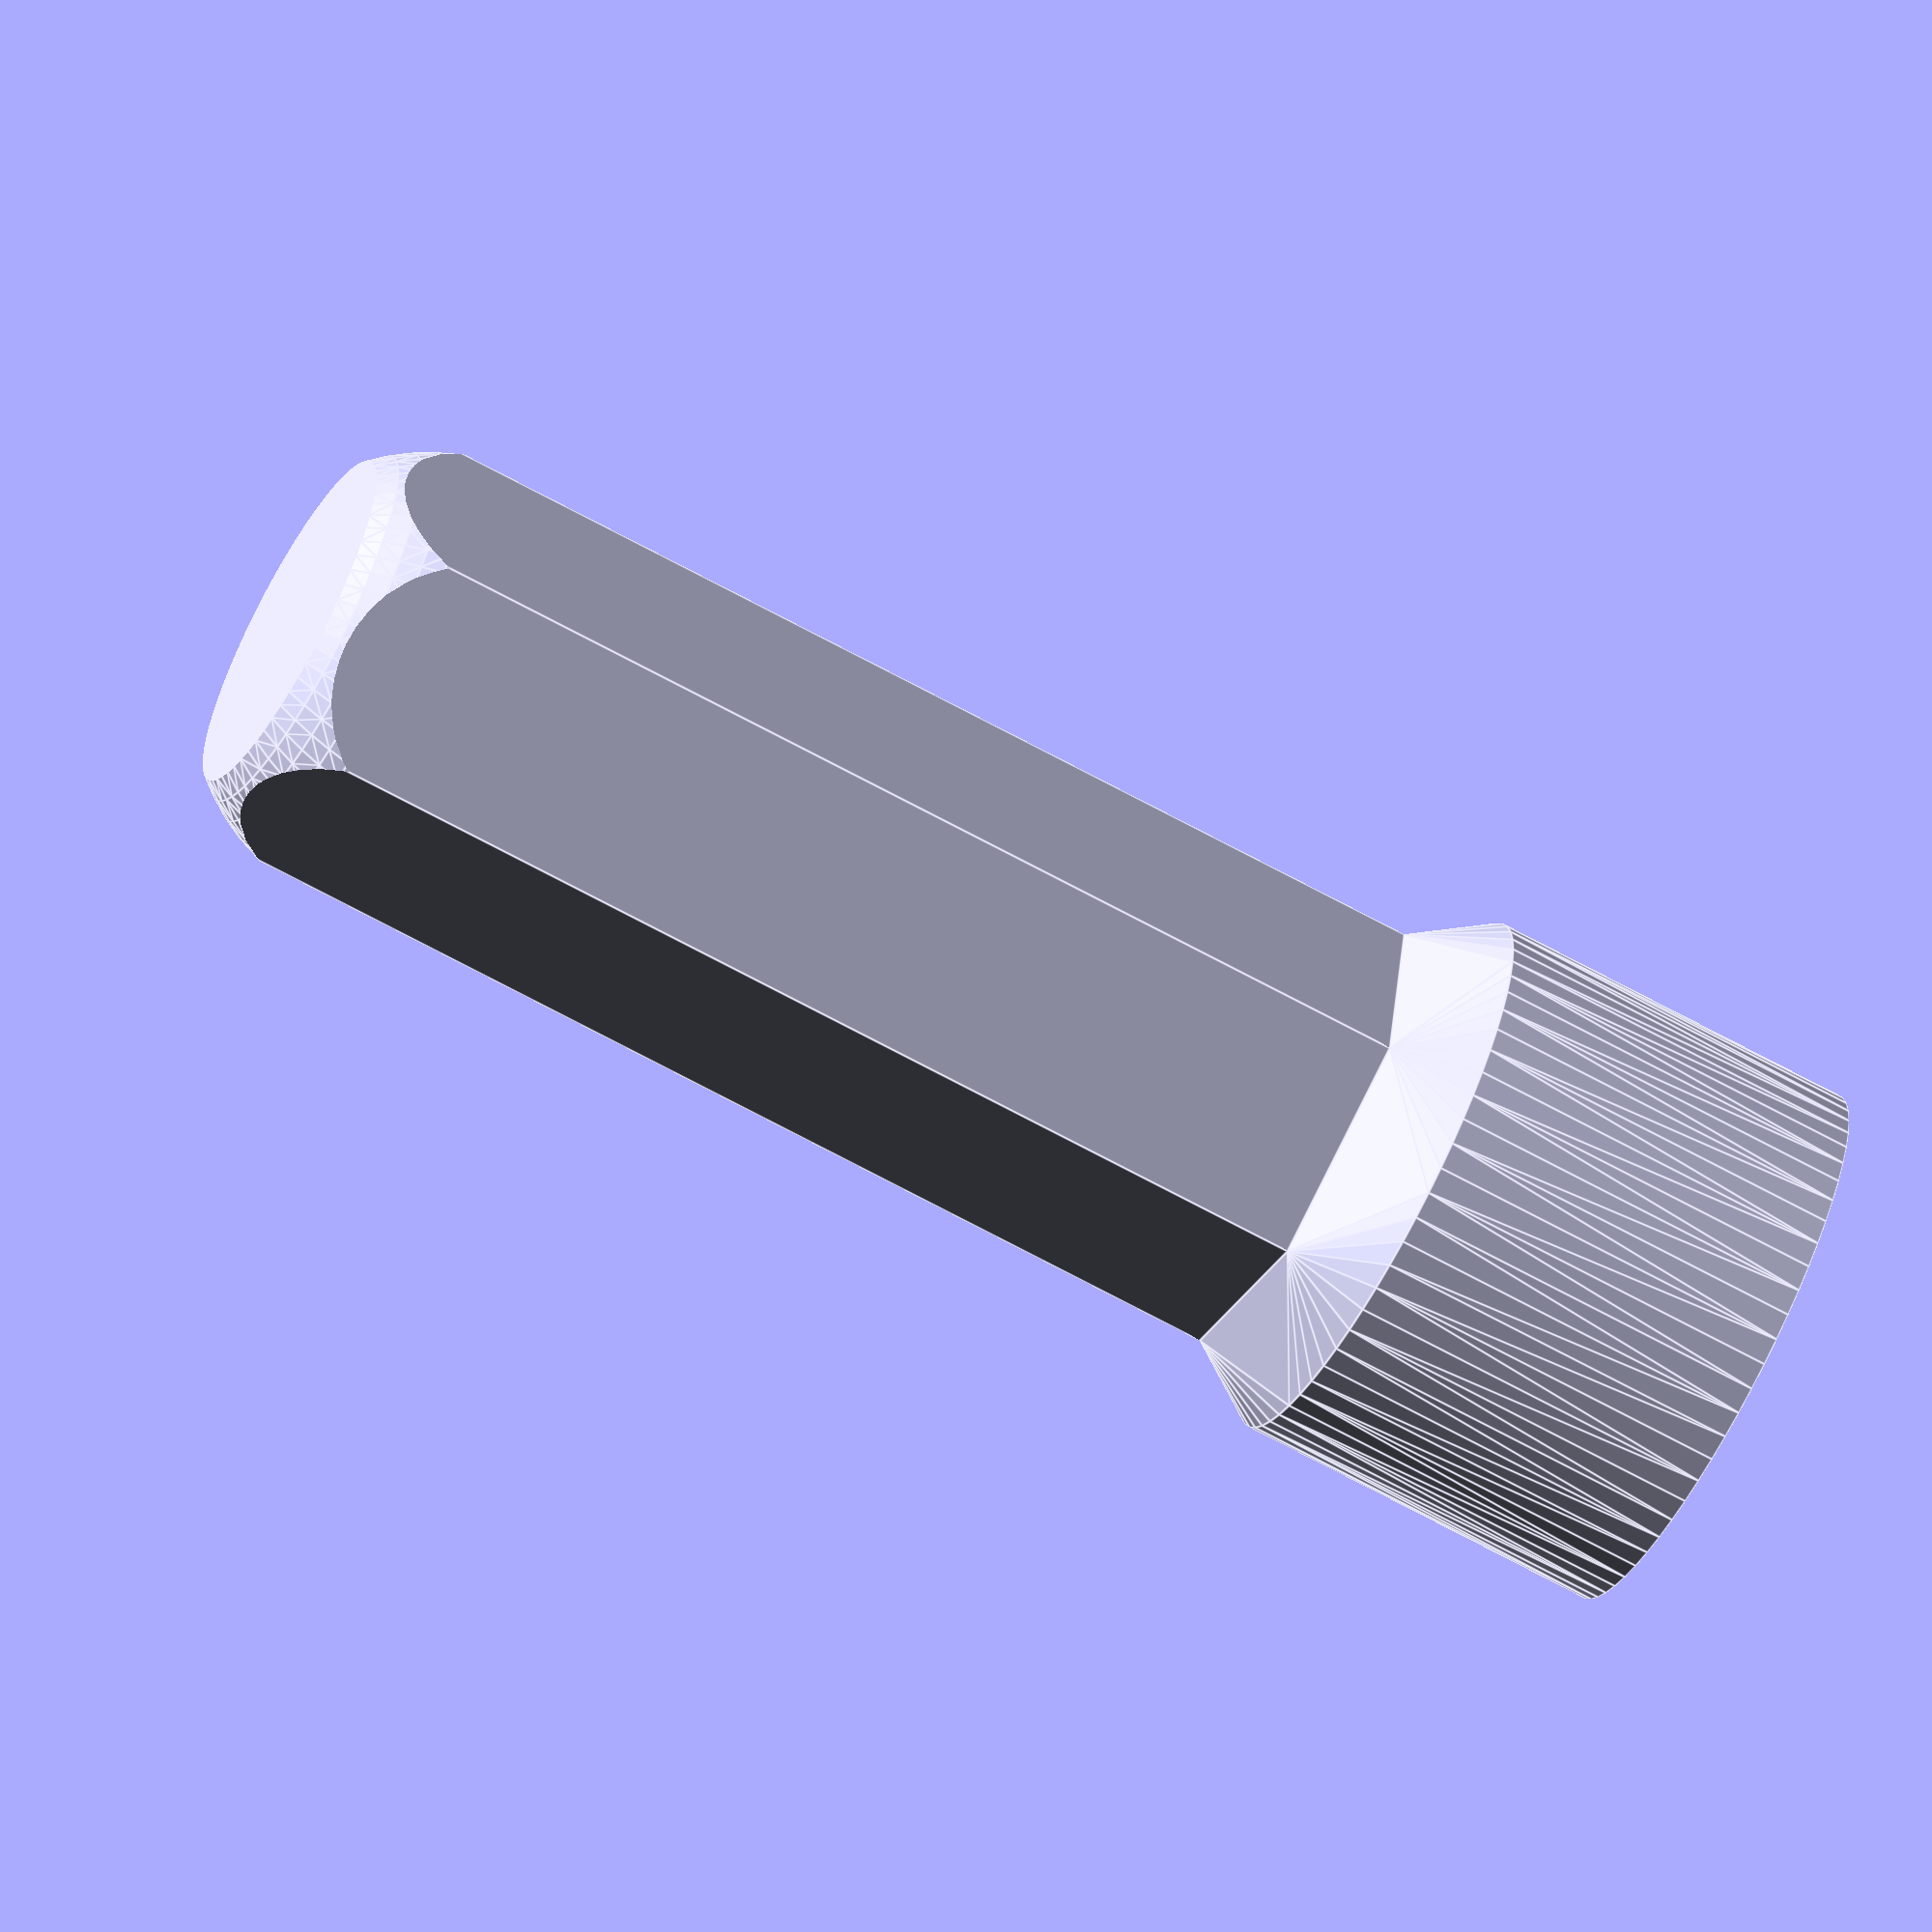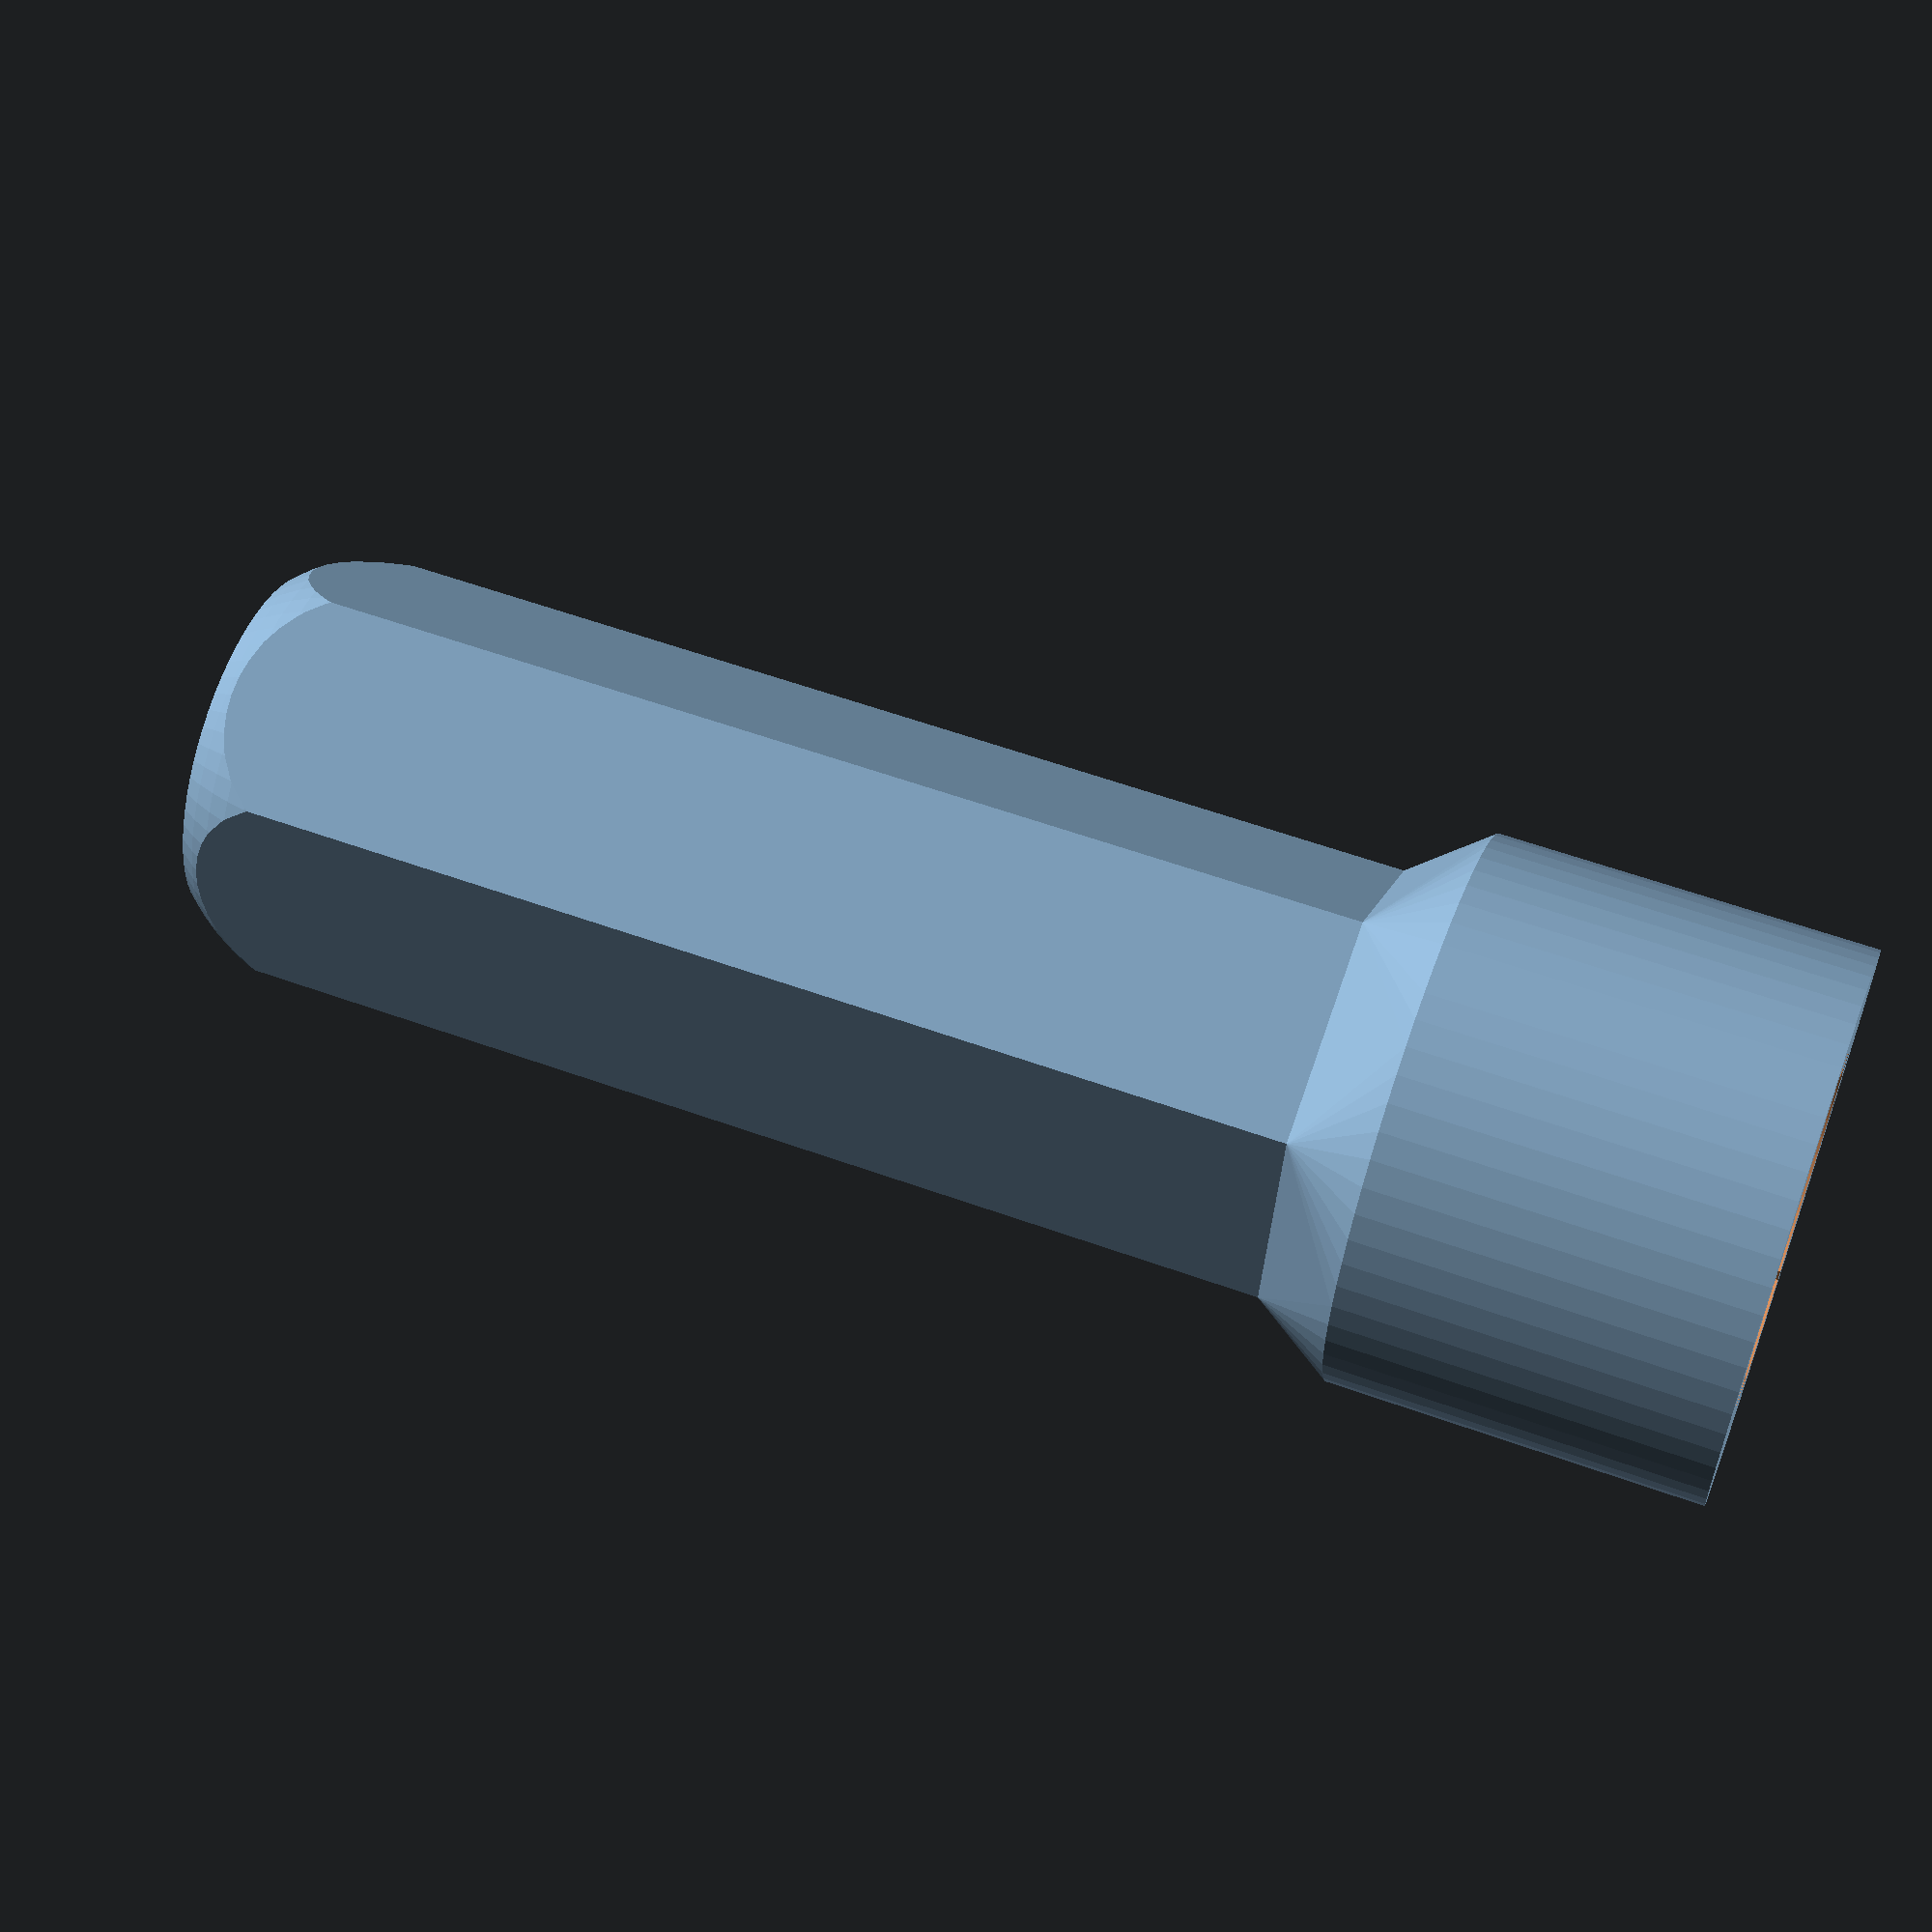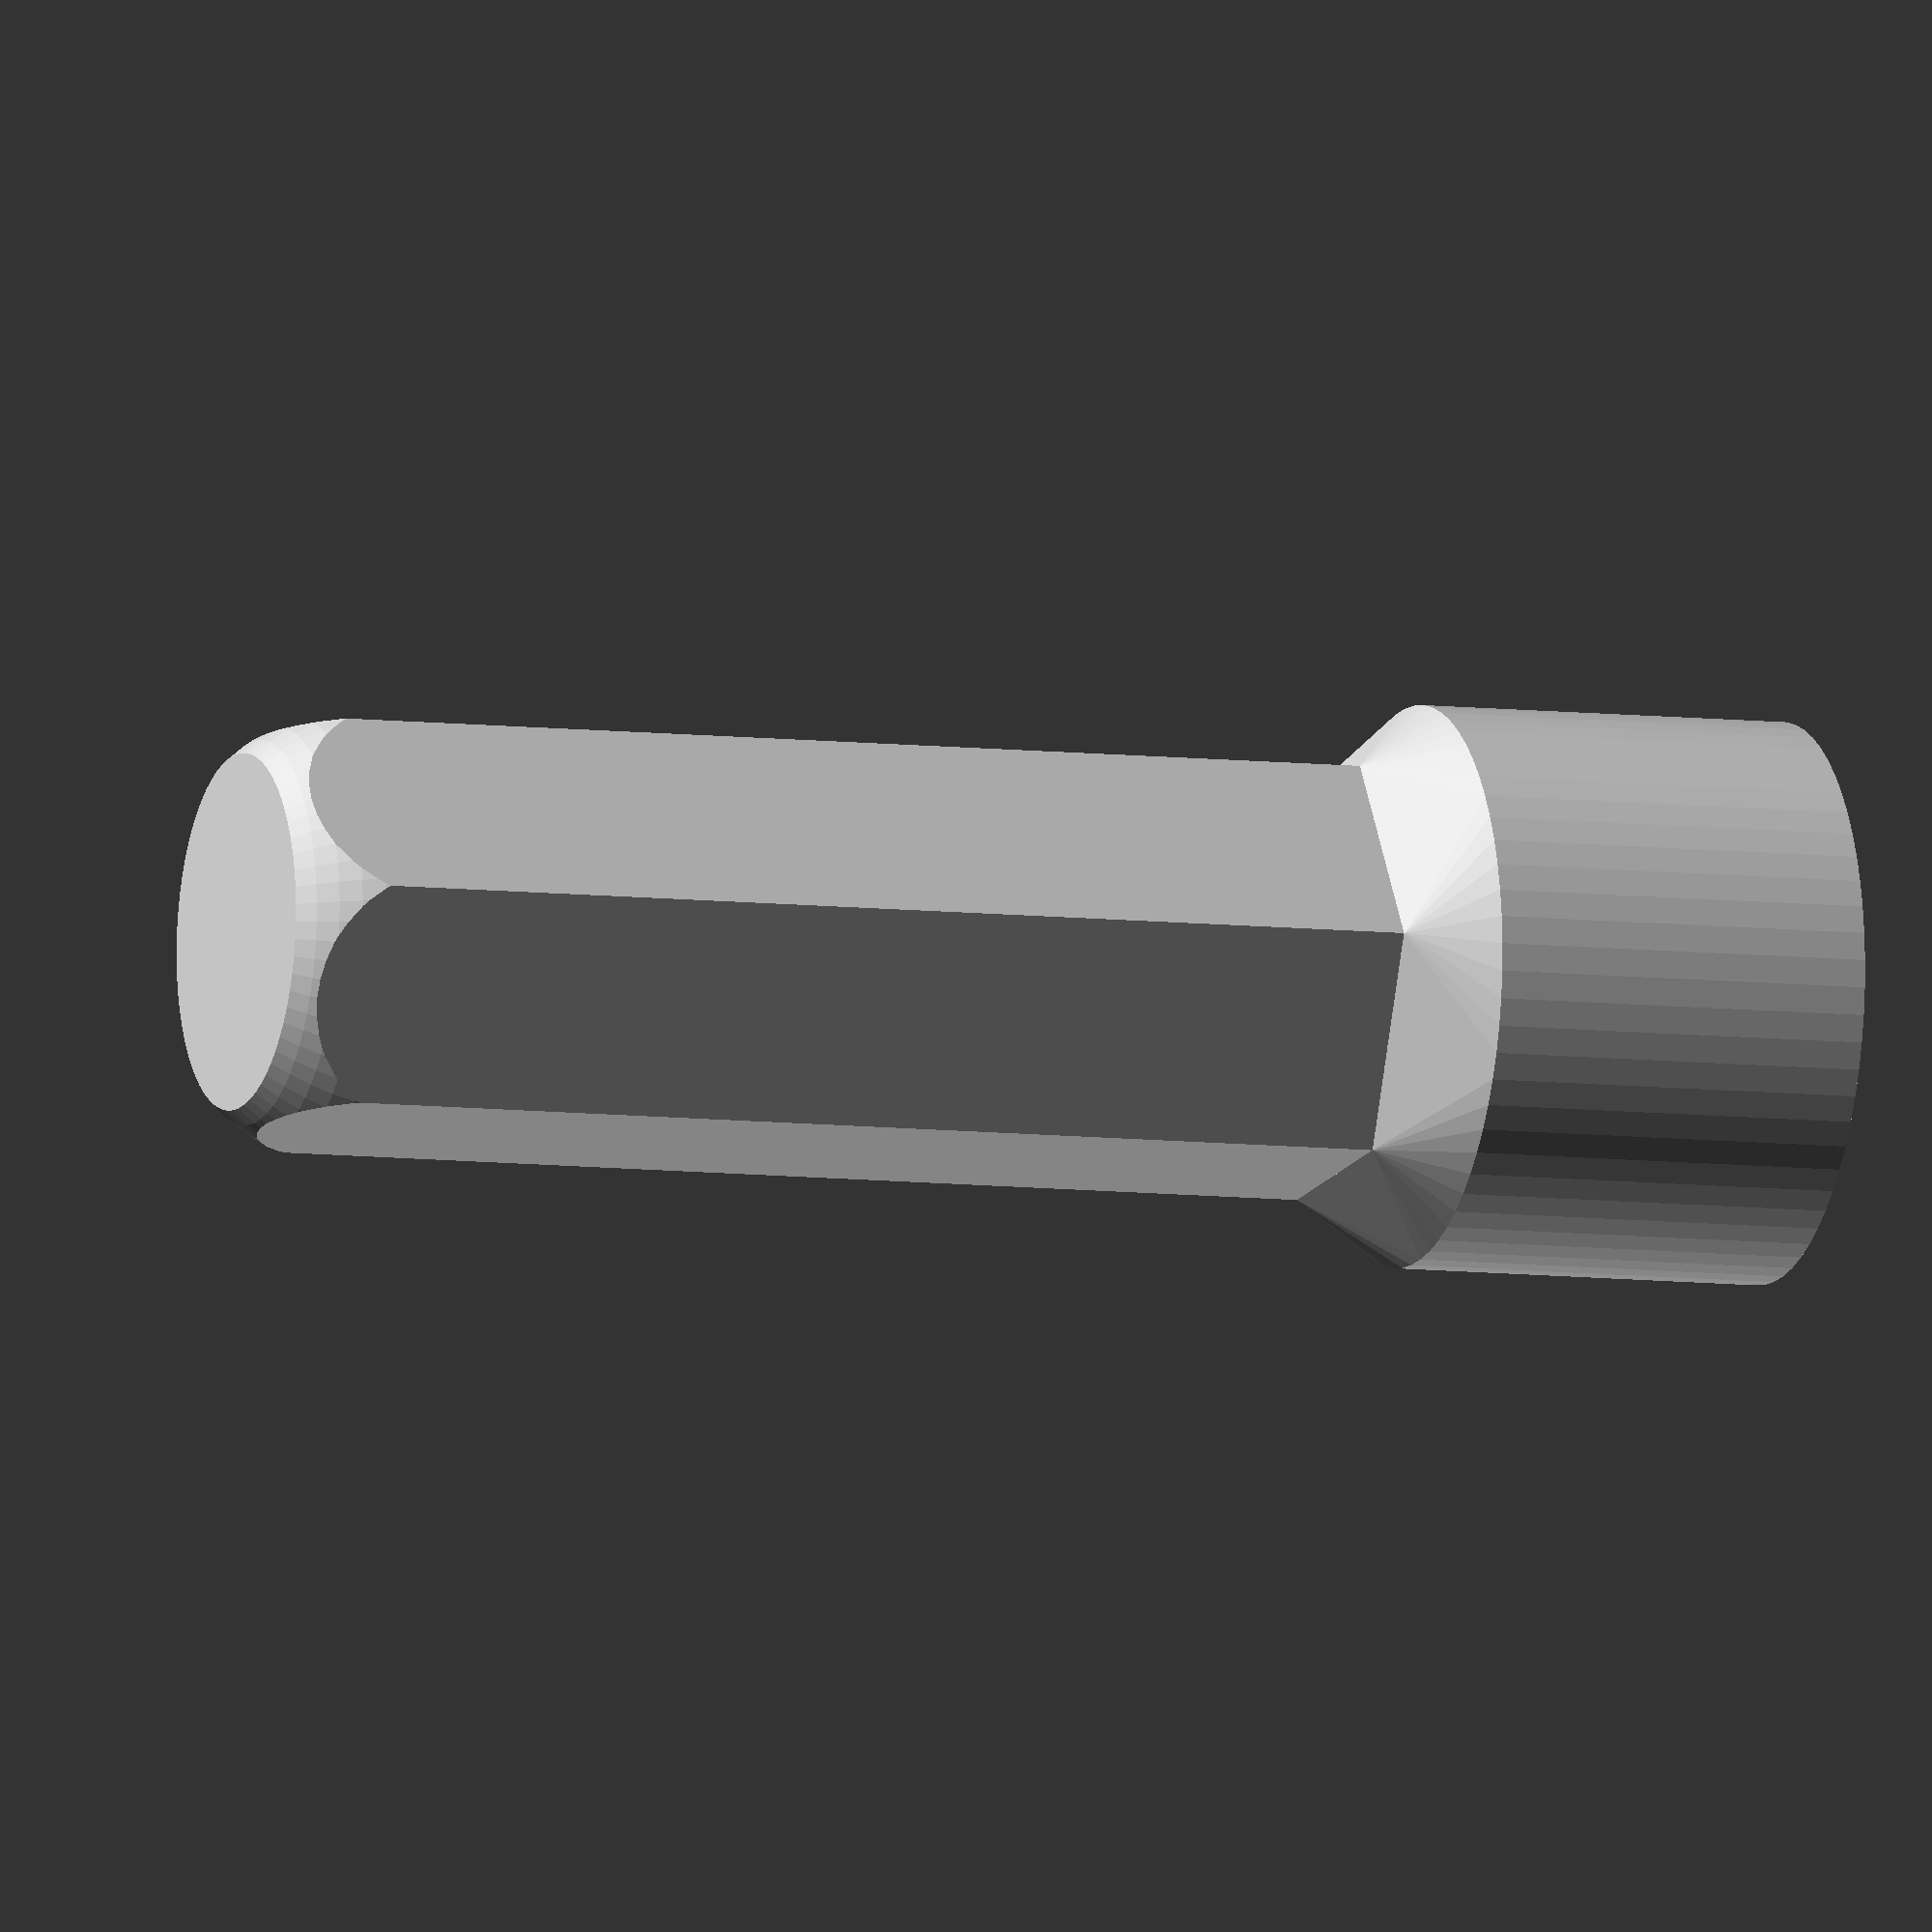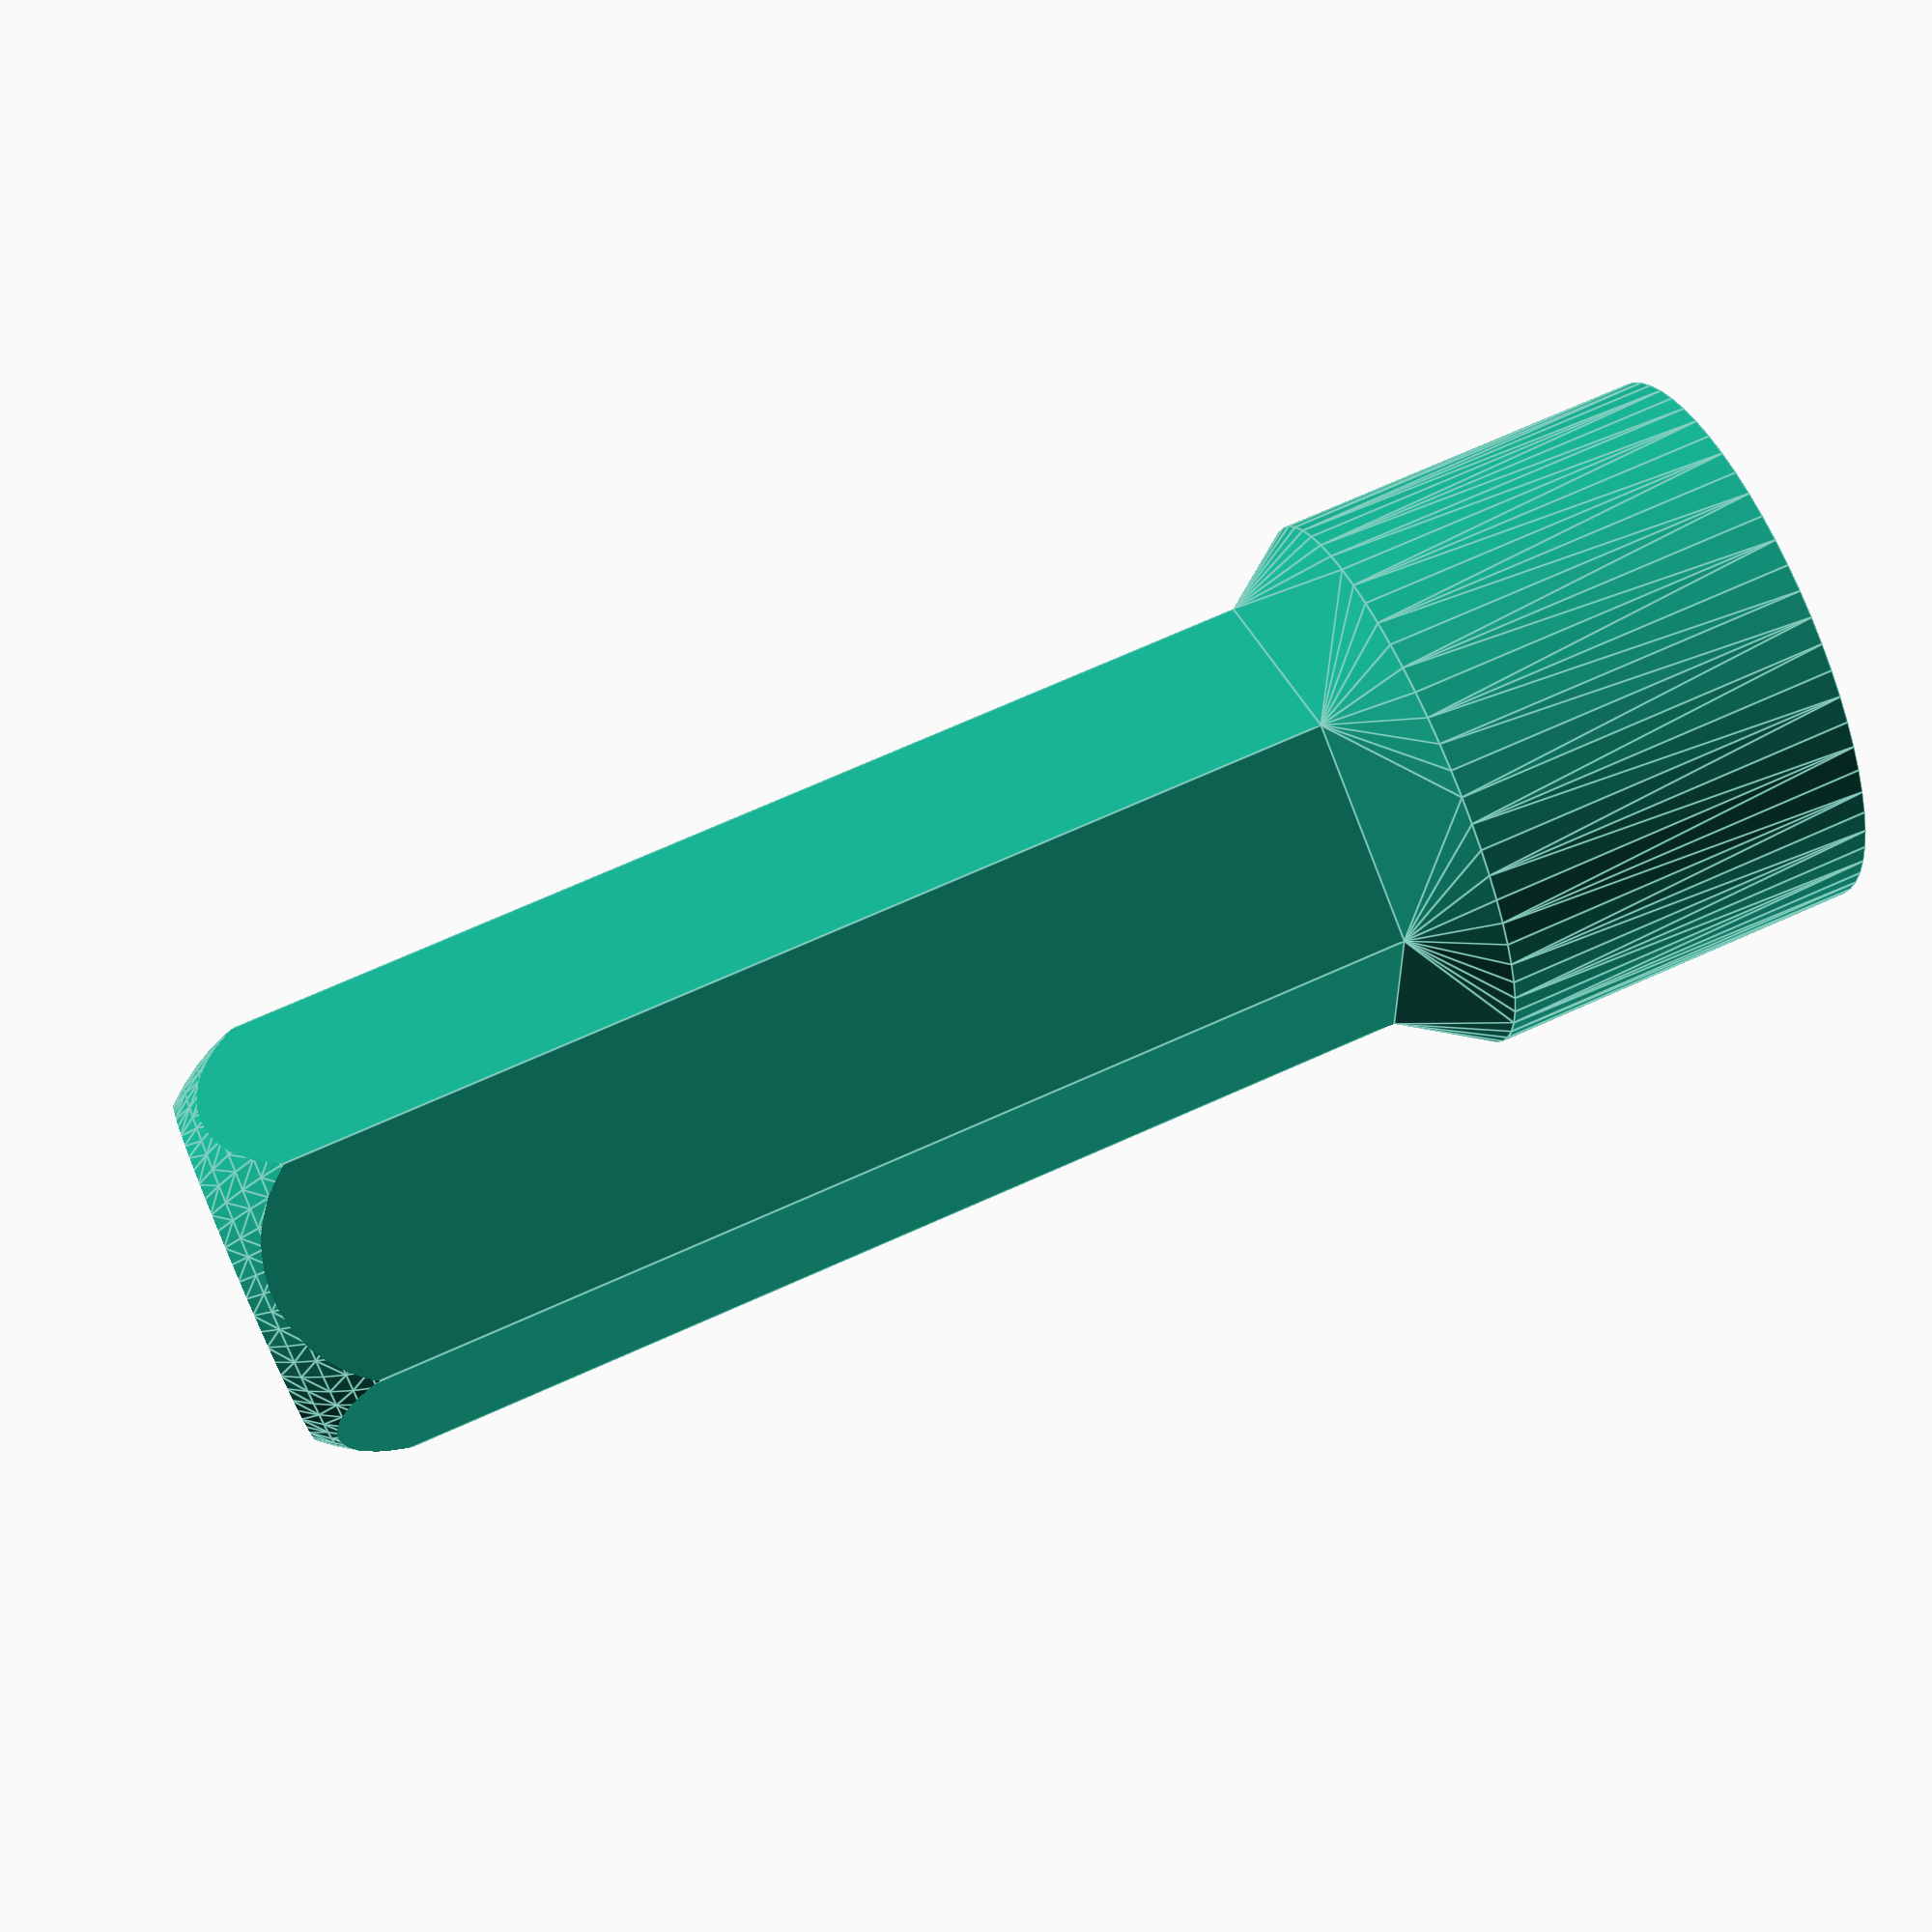
<openscad>
/*
 * Hex screwdriver bit to adjust focus of raspberry pi camera v2.
 */

eps1 = 0.001;
$fn = 64;
clearance_fit = 0.2; // Increase if hex bit does not fit screwdriver, decrease if hex bit waggles.

// to fit camera lens
driver_dia1 = 8.8;
driver_dia2 = 6.0;
driver_dia3 = 5.0;
driver_h = 6.0;
driver_segment_angle = 56.0;

bit_dia = 25.4/4 - clearance_fit; // 1/4" - tweak for printing
transition_h = (driver_dia1 - bit_dia) / 2 ; // height of transition region between hex shank and round driver
bit_h = 25.4 - driver_h - transition_h; // total height 25.4mm = 1"

module focus_screwdriver() {
    difference() {
        focus_screwdriver_body();
        focus_screwdriver_holes();
    }
}

module focus_screwdriver_body() {
    hull() {
        translate([0, 0, bit_h + transition_h - eps1])
        cylinder(h = driver_h, d = driver_dia1);
        
        translate([0, 0, bit_h - eps1])
        cylinder_outer(h = transition_h, d = bit_dia, fn = 6);
    }
    
    intersection() {
        cylinder_outer(h = bit_h, d = bit_dia, fn = 6);
        
        hull() {
            translate([0, 0, bit_h])
            cylinder(d = 7.5, h = eps1);
            translate([0, 0, 2.5])
            sphere(d = 7.5);
        }
    }
}

module focus_screwdriver_holes() {
       
    translate([0, 0, bit_h + transition_h - eps1]) {
        cylinder(h = bit_h, d = driver_dia3);
            
        circ_array(4)
        rotate_extrude(angle = driver_segment_angle, convexity = 10)
        square([driver_dia2/2, driver_h + eps1]);
    }
}


// create n copies, rotated over 360/n degrees

module circ_array(copies) {
    for (i = [0:1:copies-1])
        rotate([0, 0, 360/copies * i])
        children();
}

/* circumscribed (outer) cylinders */

module cylinder_outer(h = 0, r = 0, d = 0, fn = $fn) {
   fudge = 1/cos(180/fn);
   rotate([0, 0, 180/fn])
   if (r == 0) cylinder(h=h, d=d*fudge, $fn=fn);
   else cylinder(h=h, r=r*fudge, $fn=fn);
}

focus_screwdriver();

// not truncated
</openscad>
<views>
elev=66.5 azim=112.5 roll=240.9 proj=o view=edges
elev=121.6 azim=132.5 roll=249.6 proj=p view=wireframe
elev=7.6 azim=35.5 roll=250.5 proj=o view=wireframe
elev=106.4 azim=5.5 roll=293.9 proj=p view=edges
</views>
